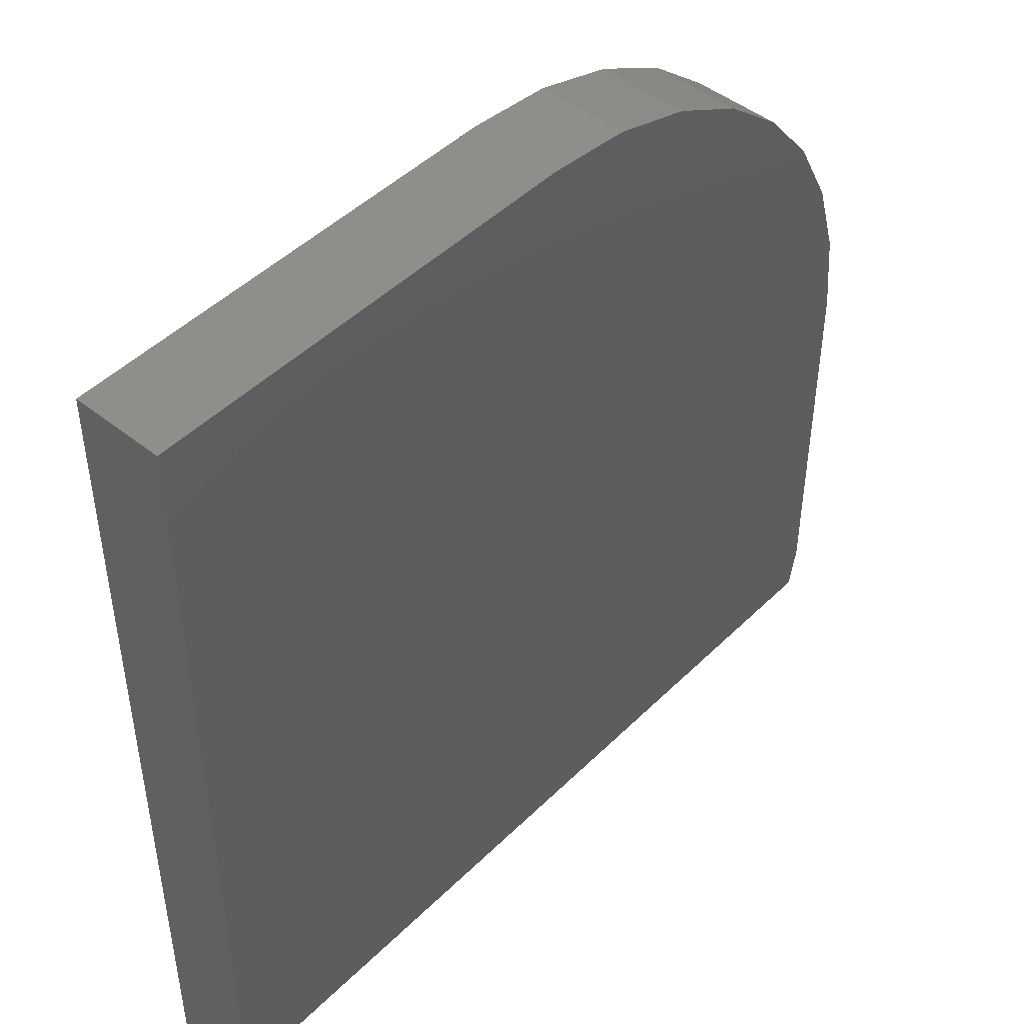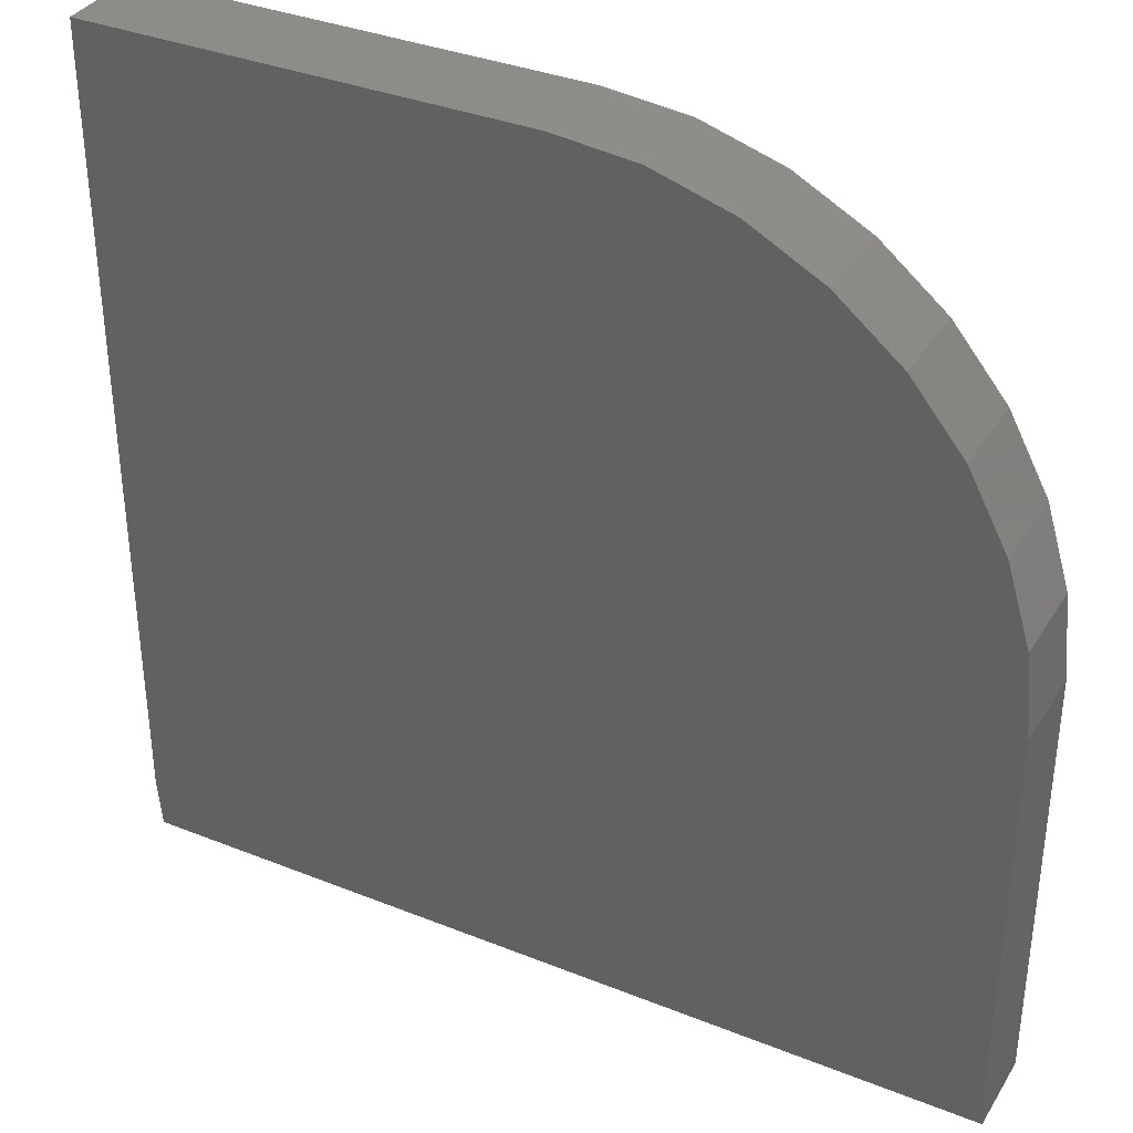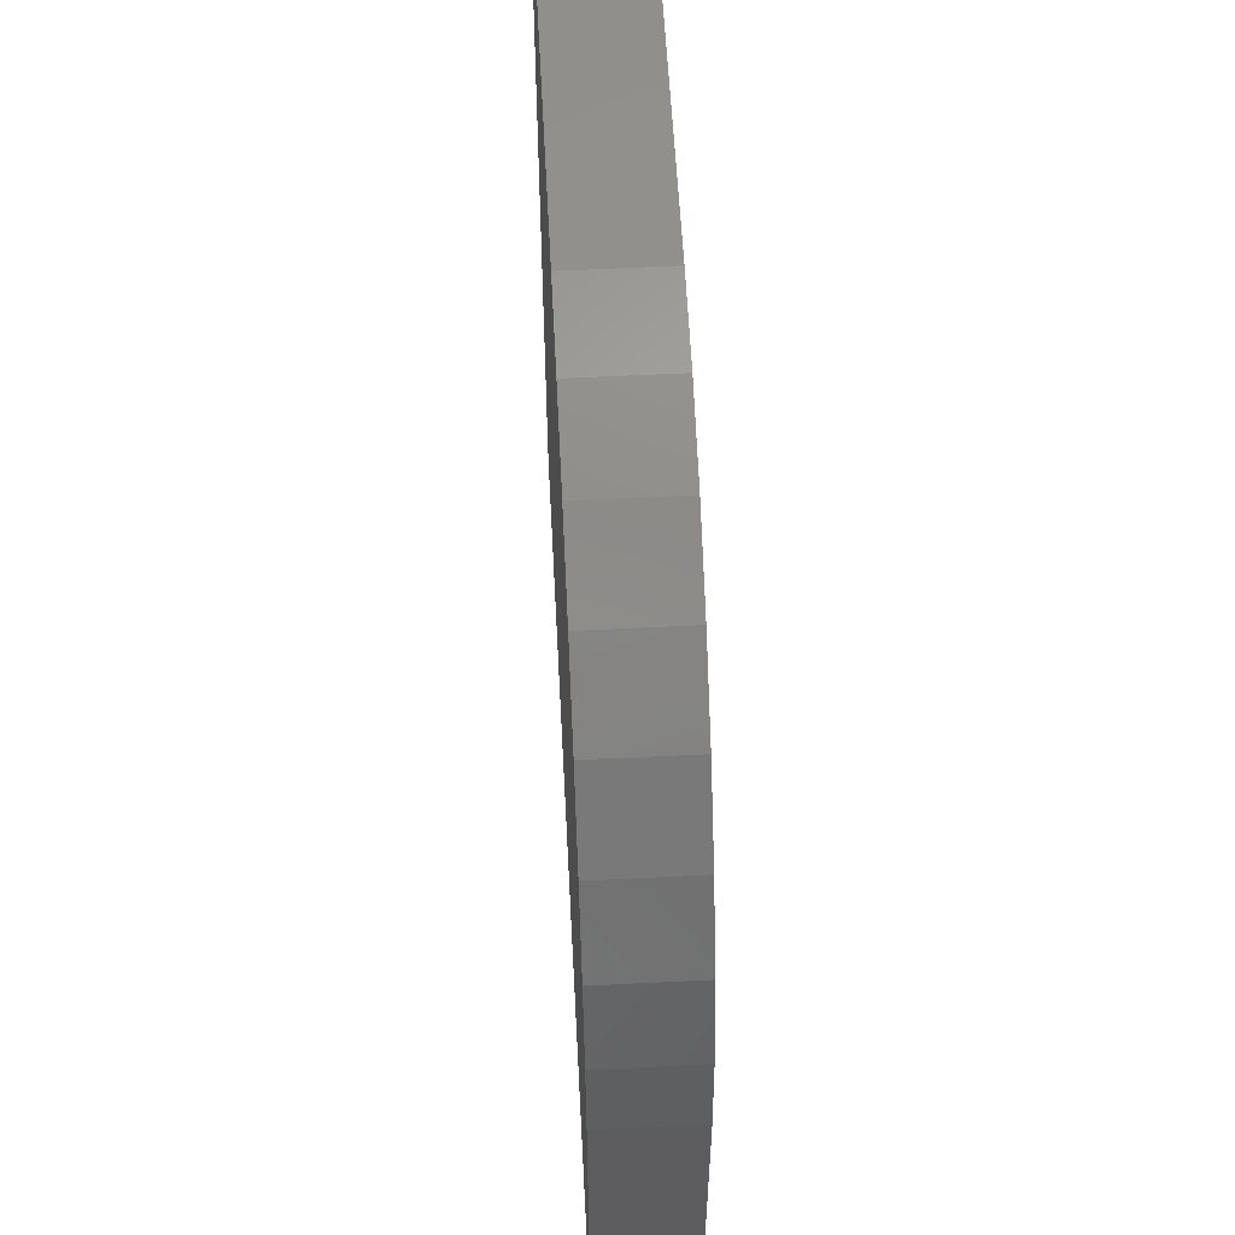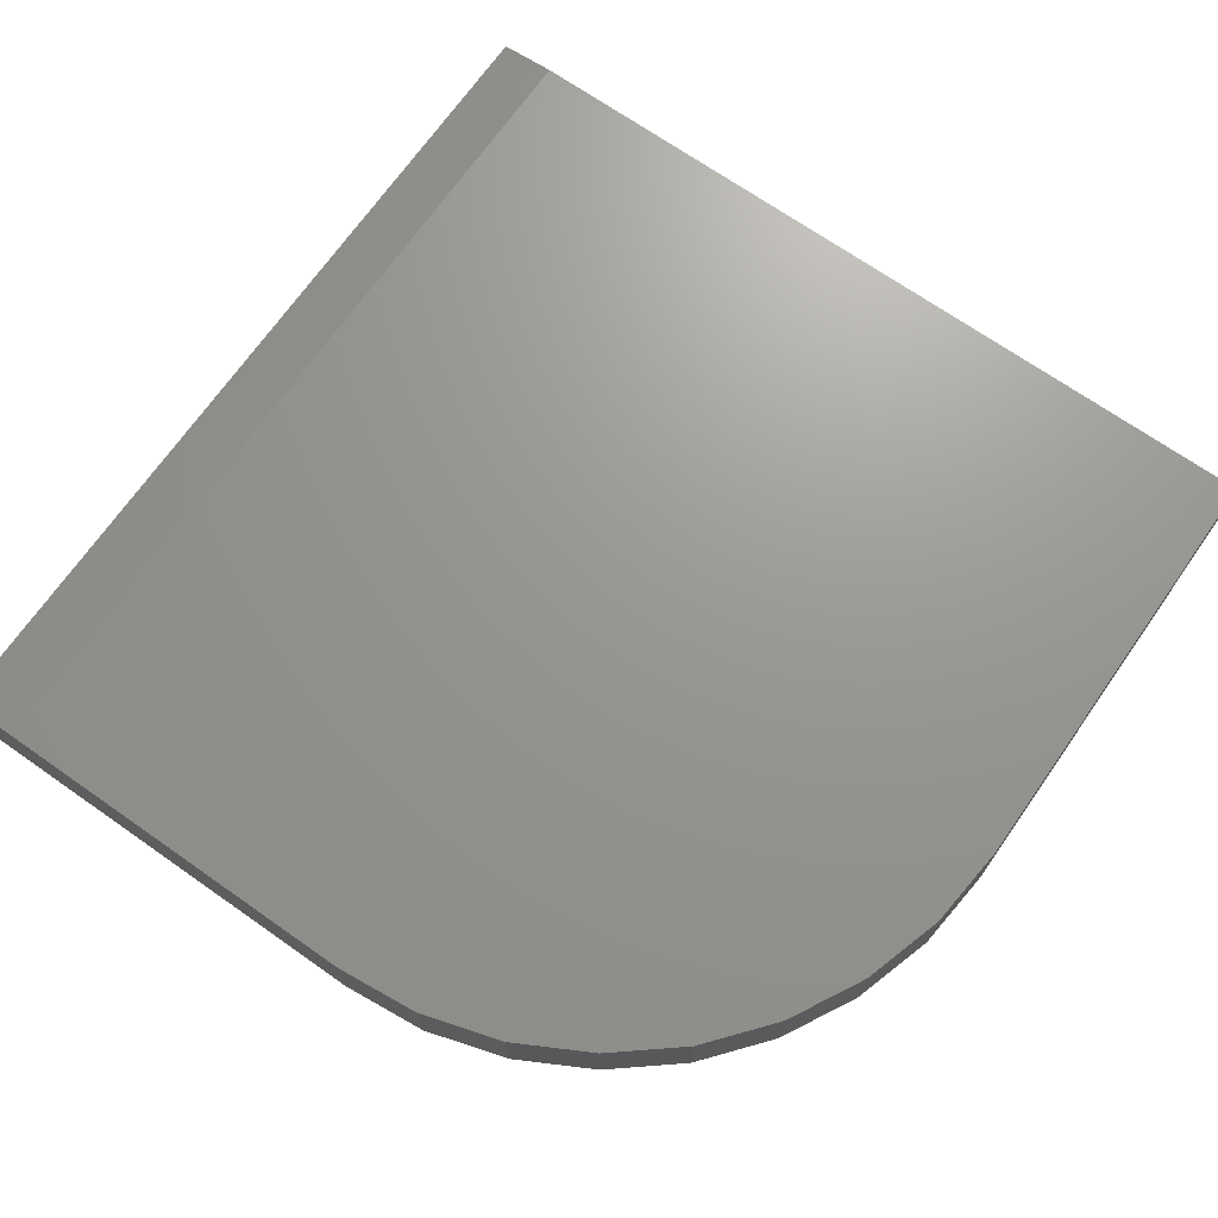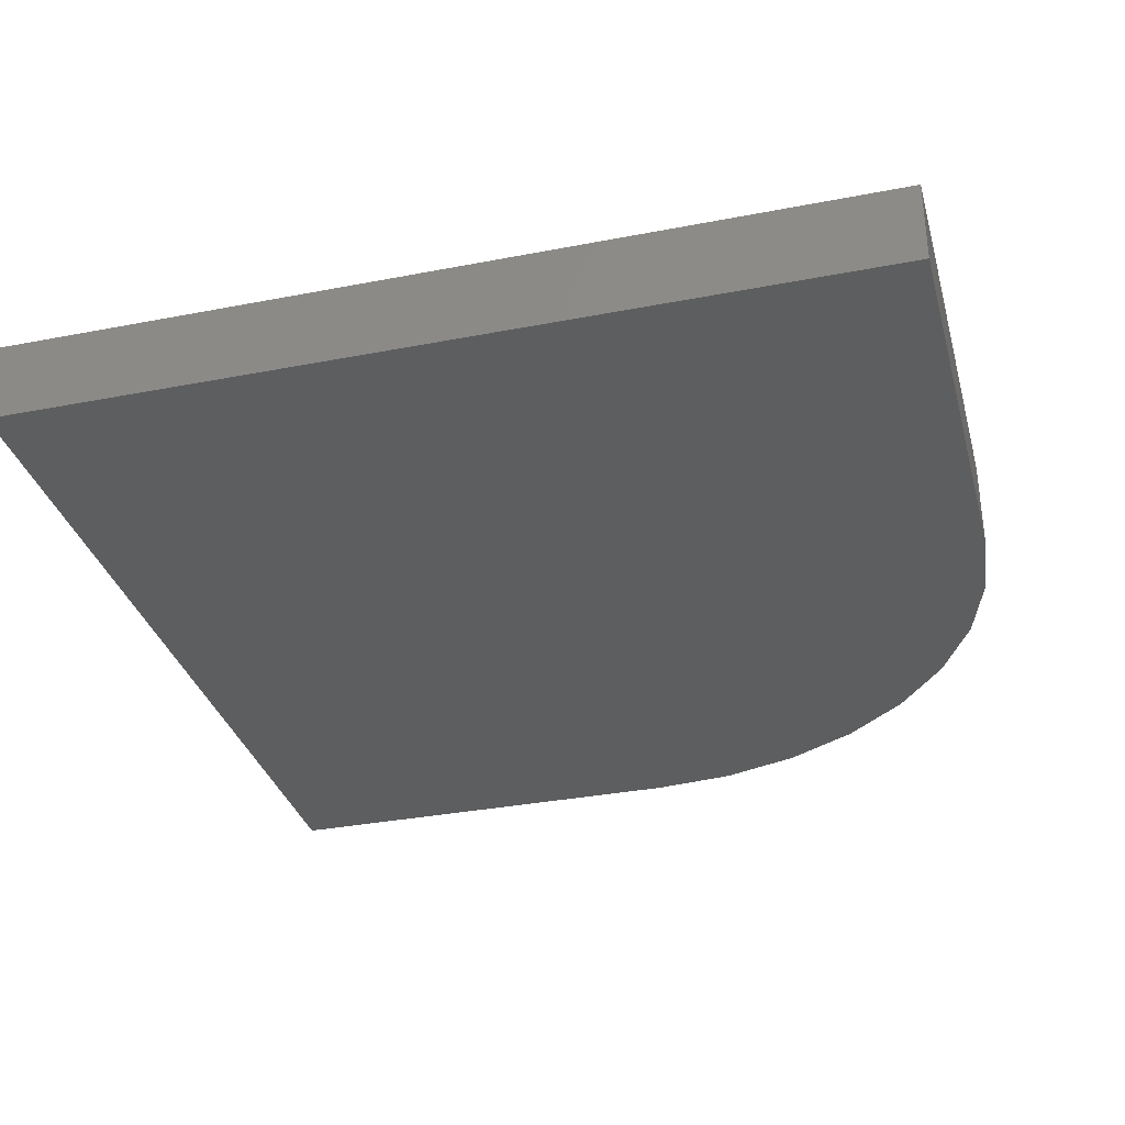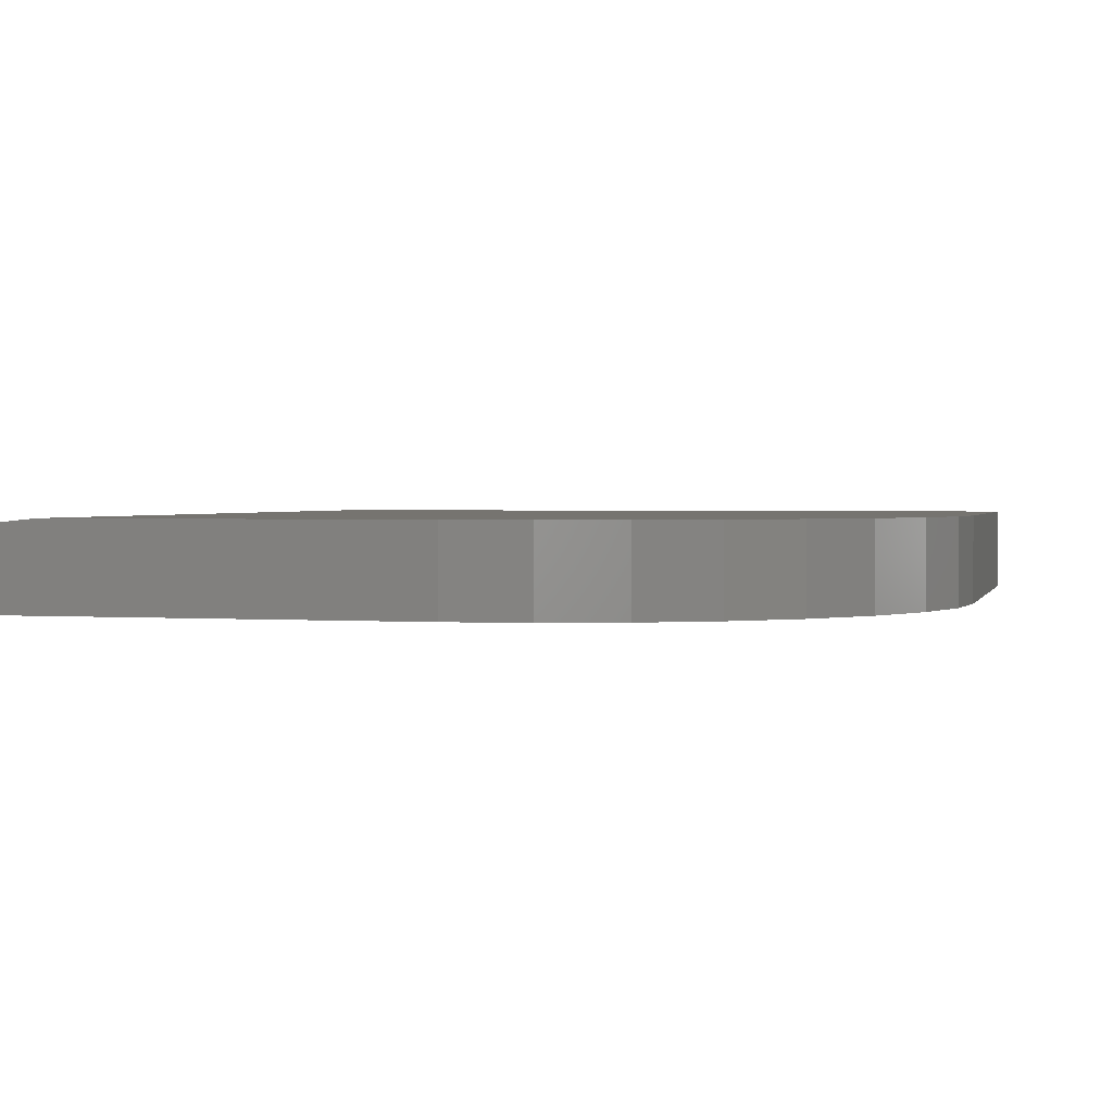
<metadata>
{"format":"stl","ext":"stl","renderer":"f3d","projection":"perspective","resolution":1024,"background":"white","views":[{"elev":46.8,"azim":-47.9,"up":"+Y"},{"elev":35.6,"azim":27.8,"up":"+Y"},{"elev":57.0,"azim":87.0,"up":"+Y"},{"elev":70.1,"azim":125.0,"up":"+Z"},{"elev":-33.4,"azim":14.9,"up":"+Z"},{"elev":1.7,"azim":104.3,"up":"+Z"}]}
</metadata>
<code>
# stl→obj: 26 verts, 48 faces
v 0.6094 0.006414 0.125
v 0.5978 0.124 0.125
v 0.5635 0.2372 0.125
v 0.5078 0.3414 0.125
v 0.4328 0.4328 0.125
v 0.3414 0.5078 0.125
v 0.2372 0.5635 0.125
v 0.124 0.5978 0.125
v 0.006414 0.6094 0.125
v -0.6094 0.6094 0.125
v -0.6094 -0.5312 0.125
v 0.6094 -0.5312 0.125
v -0.6094 0.6094 0
v -0.6094 -0.6094 0
v -0.6094 -0.6094 0.1172
v 0.6094 0.006414 0
v 0.6094 -0.6094 0
v 0.6094 -0.6094 0.1172
v 0.006414 0.6094 0
v 0.124 0.5978 0
v 0.2372 0.5635 0
v 0.3414 0.5078 0
v 0.4328 0.4328 0
v 0.5078 0.3414 0
v 0.5635 0.2372 0
v 0.5978 0.124 0
f 1 2 3
f 1 3 4
f 1 4 5
f 1 5 6
f 1 6 7
f 1 7 8
f 1 8 9
f 1 9 10
f 1 10 11
f 1 11 12
f 10 13 11
f 11 13 14
f 11 14 15
f 16 1 17
f 17 1 12
f 17 12 18
f 15 14 18
f 18 14 17
f 12 11 18
f 18 11 15
f 16 17 14
f 16 14 13
f 16 13 19
f 16 19 20
f 16 20 21
f 16 21 22
f 16 22 23
f 16 23 24
f 16 24 25
f 16 25 26
f 9 19 10
f 10 19 13
f 19 9 20
f 20 9 8
f 20 8 21
f 21 8 7
f 21 7 22
f 22 7 6
f 22 6 23
f 23 6 5
f 23 5 24
f 24 5 4
f 24 4 25
f 25 4 3
f 25 3 26
f 26 3 2
f 26 2 16
f 16 2 1

</code>
